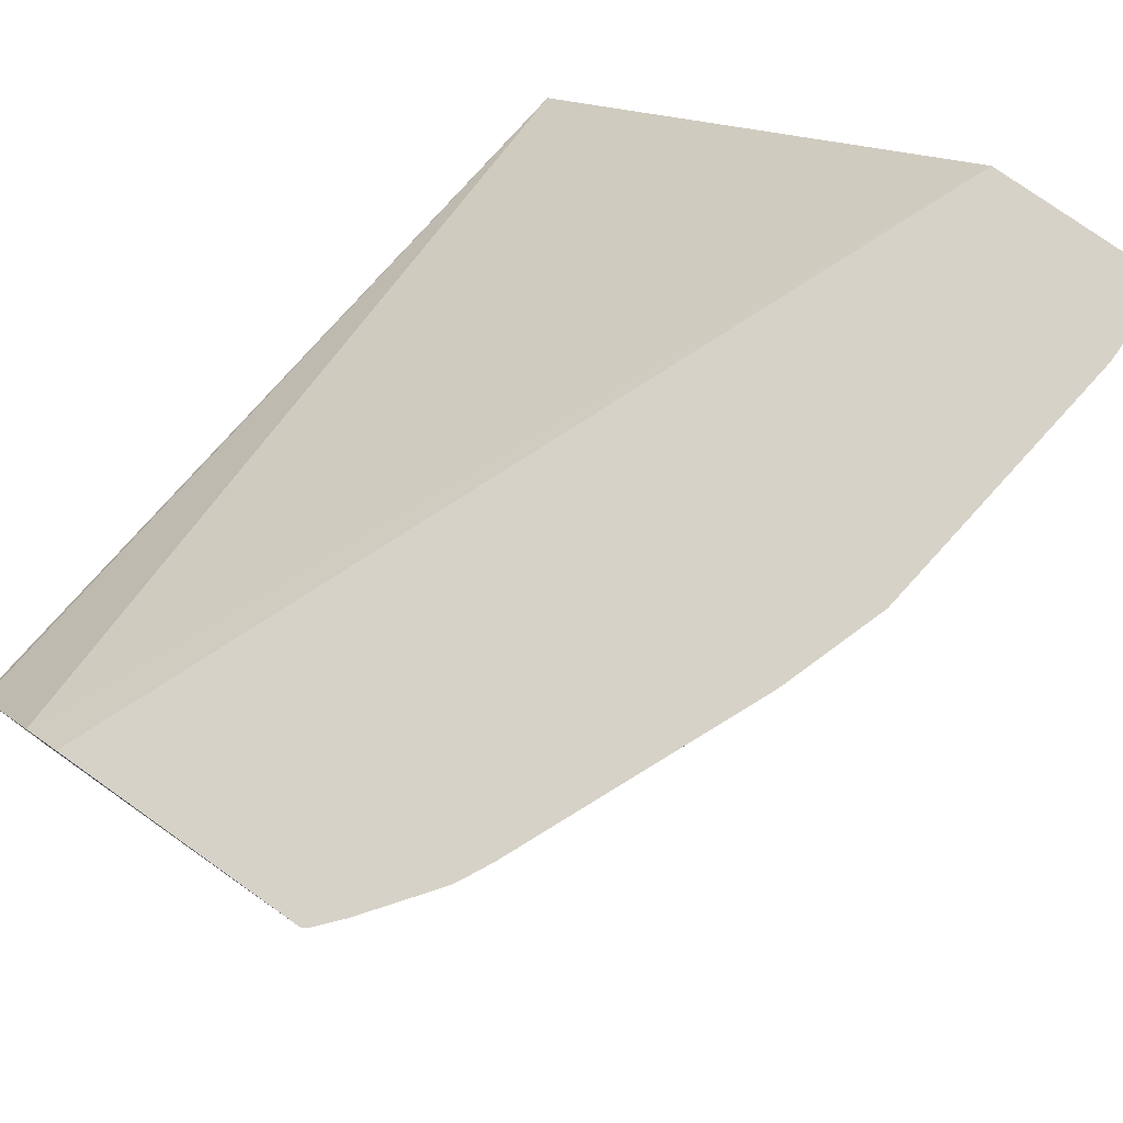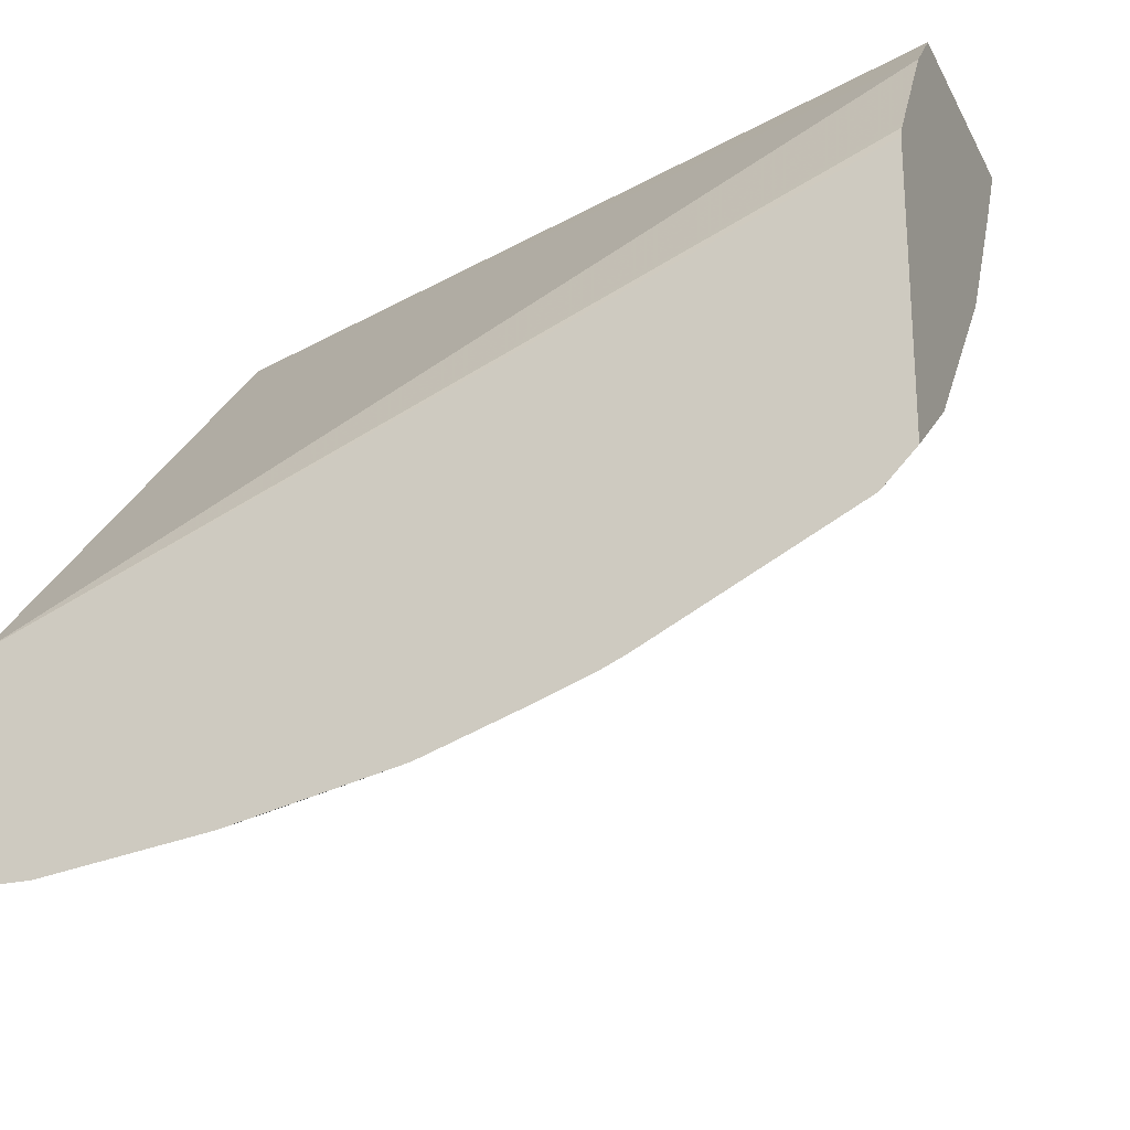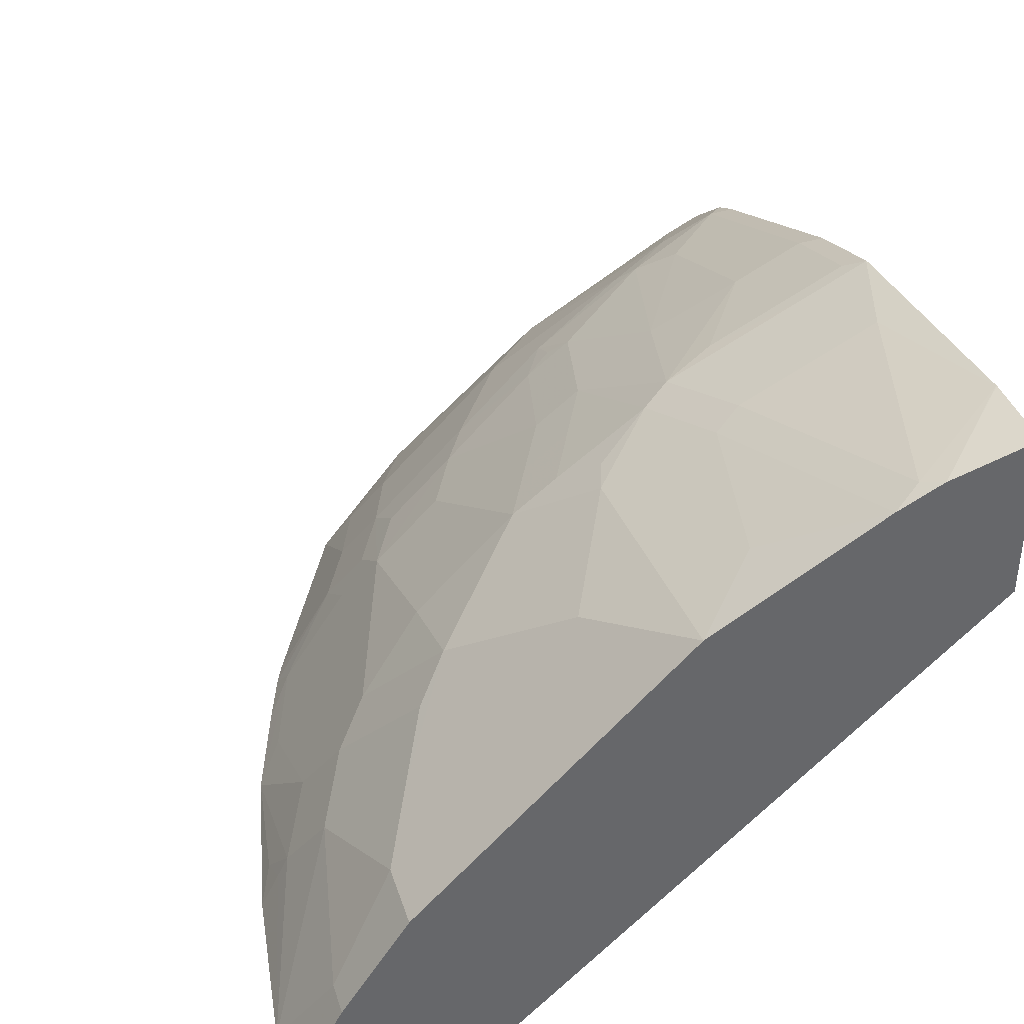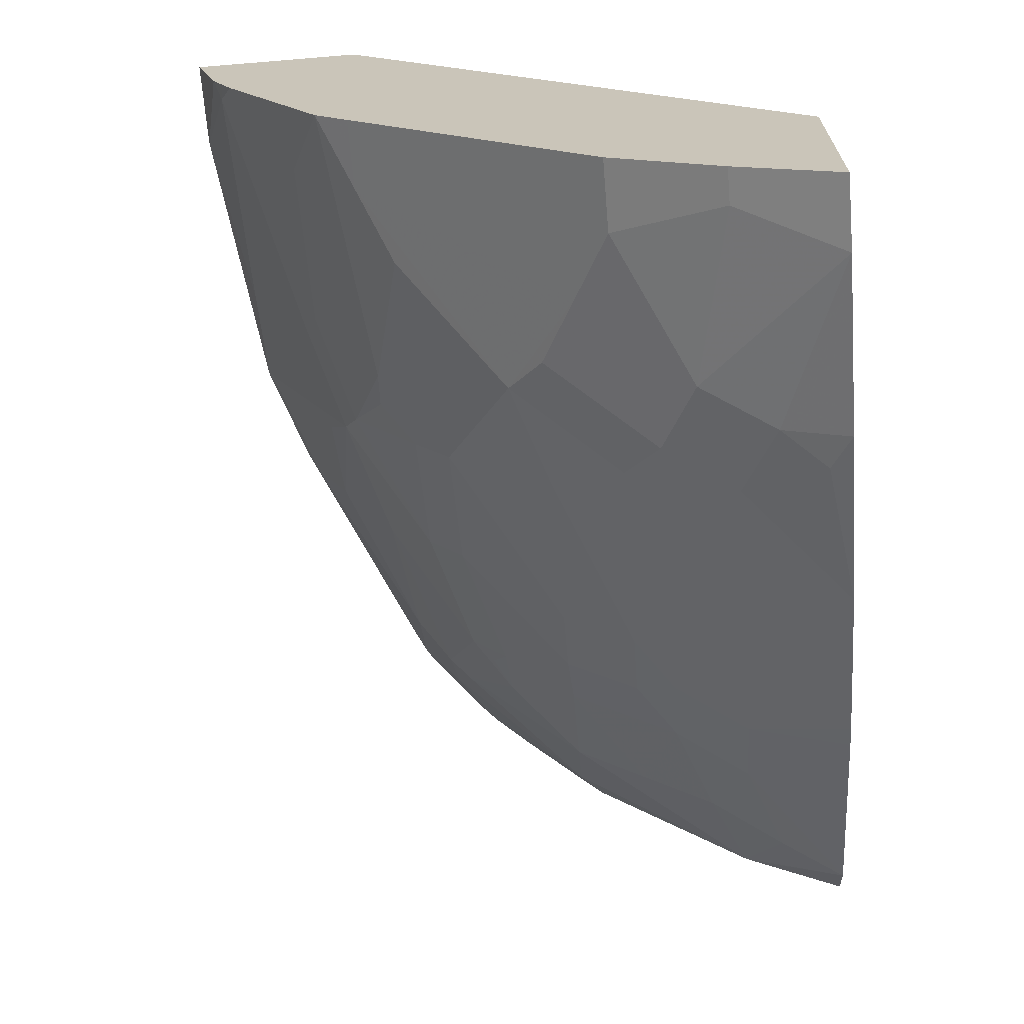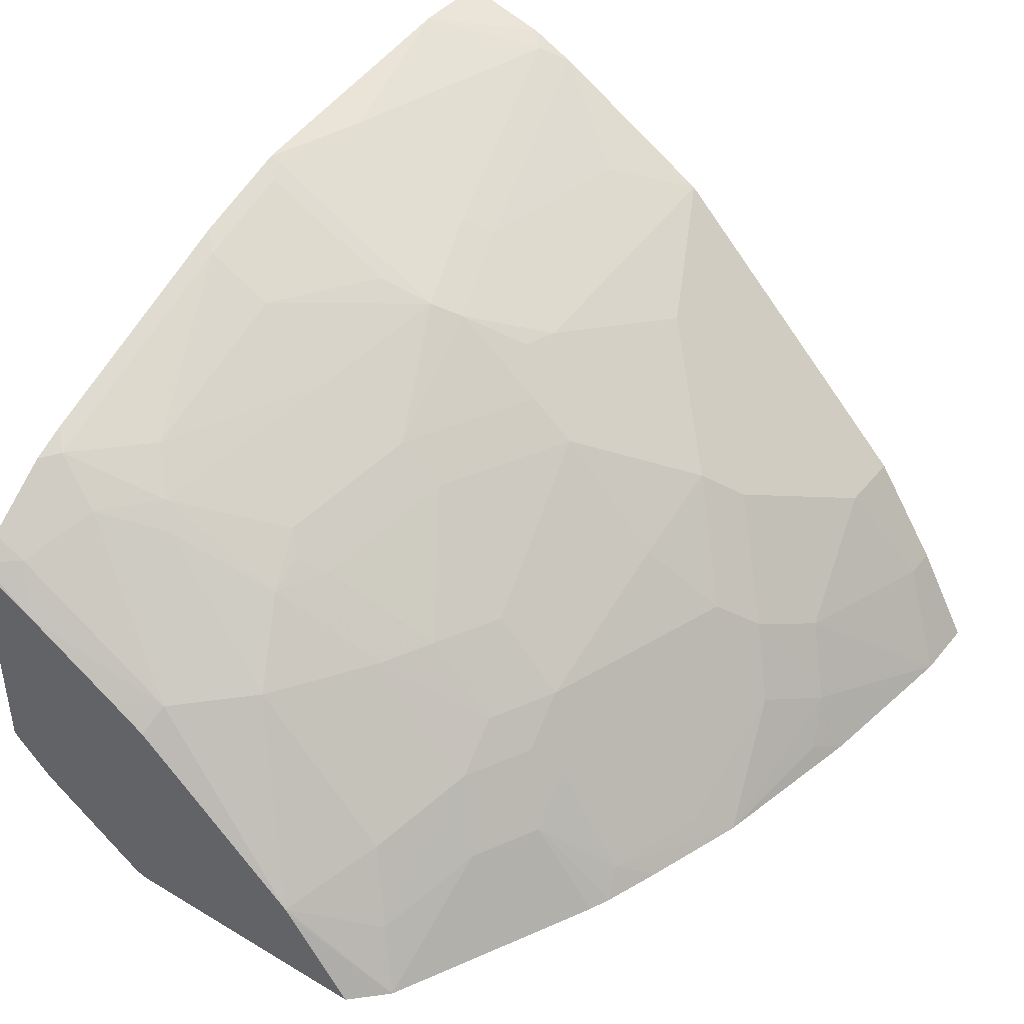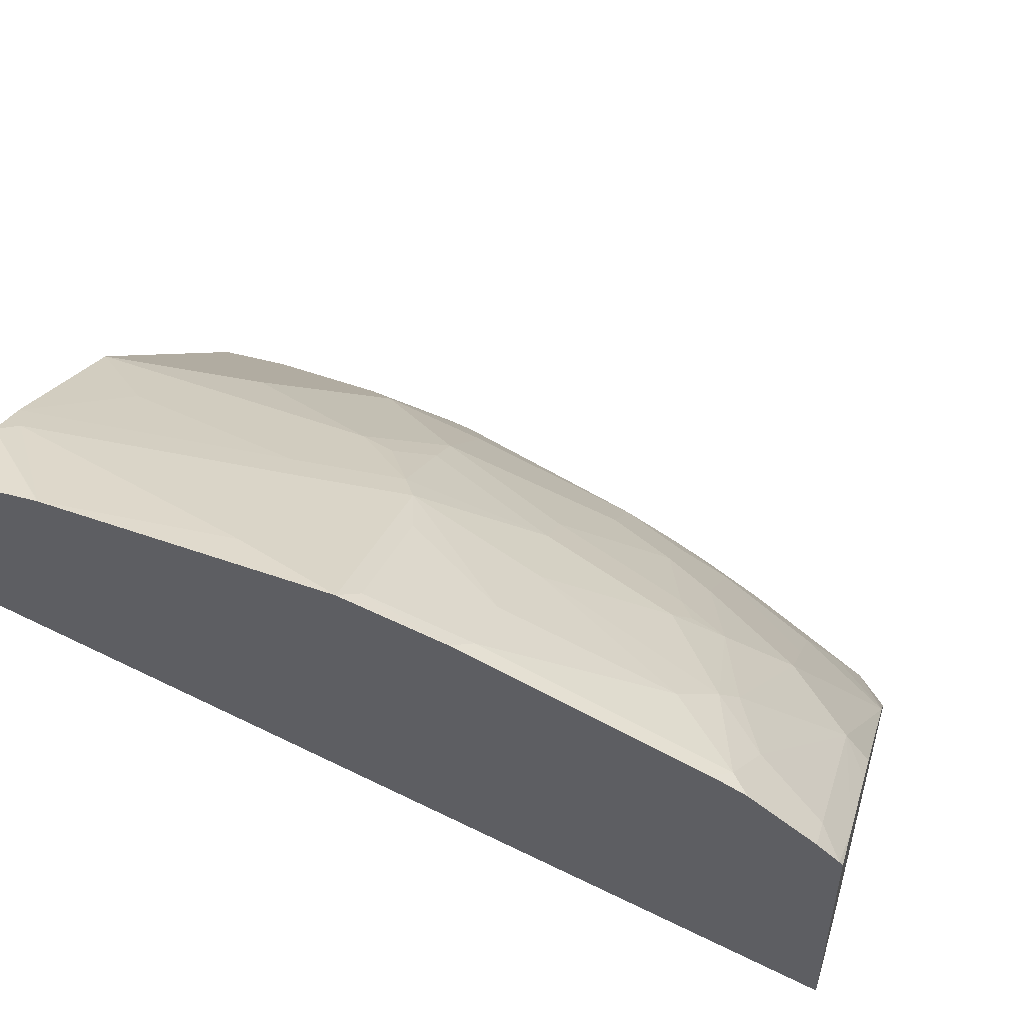
<metadata>
{"format":"obj","ext":"obj","renderer":"f3d","projection":"perspective","resolution":1024,"background":"white","views":[{"elev":77.7,"azim":-54.7,"up":"+Y"},{"elev":-23.1,"azim":-158.1,"up":"+Y"},{"elev":38.4,"azim":72.8,"up":"+Z"},{"elev":-68.2,"azim":94.7,"up":"+Y"},{"elev":41.8,"azim":-54.5,"up":"+Z"},{"elev":50.8,"azim":-163.6,"up":"+Z"}]}
</metadata>
<code>
v -0.0001943 0.1099 0.8318
v -0.0001943 0.05961 0.8167
v -0.0001943 0.1099 0.7322
v -0.04949 0.1099 0.8318
v -0.009988 0.04978 0.8118
v -0.0001943 0.04651 0.8101
v -0.04982 0.1095 0.8317
v -0.0001943 -0.1738 0.4691
v -0.4835 0.08505 0.5153
v -0.4835 0.1099 0.5389
v -0.2089 0.1099 0.8119
v -0.0001943 0.03322 0.8035
v -0.1494 0.08963 0.8118
v -0.1494 0.009929 0.7719
v -0.1395 -0.006672 0.7636
v -0.2092 0.1095 0.8118
v -0.0001943 -0.2968 0.4691
v -0.4835 0.01363 0.4691
v -0.4835 0.01988 0.4718
v -0.4835 0.0253 0.4754
v -0.4835 0.1099 0.6783
v -0.2686 0.1099 0.792
v -0.2689 0.1095 0.7918
v -0.0001943 -0.06639 0.7437
v -0.03989 -0.02658 0.7636
v -0.2092 0.06968 0.7918
v -0.2092 -0.009977 0.752
v -0.1992 -0.02658 0.7437
v -0.1594 -0.06643 0.7238
v -0.2192 0.09958 0.8043
v -0.0001943 -0.2656 0.5246
v -0.03989 -0.2968 0.4691
v -0.4835 -0.1457 0.4691
v -0.4815 0.1099 0.6807
v -0.4835 0.07426 0.6581
v -0.2693 0.1099 0.7917
v -0.4083 0.1095 0.7321
v -0.4183 0.09958 0.7246
v -0.2789 0.09958 0.7843
v -0.03989 -0.08633 0.7238
v -0.0001943 -0.08633 0.7238
v -0.2192 0.01988 0.7644
v -0.2789 0.05973 0.7644
v -0.2888 0.009929 0.7321
v -0.2789 -0.03987 0.7047
v -0.2391 -0.05978 0.7047
v -0.1992 -0.07969 0.7047
v -0.1793 -0.05978 0.7246
v -0.1992 -0.1062 0.6839
v -0.1395 -0.166 0.6441
v -0.07972 -0.1062 0.7039
v -0.0001943 -0.2258 0.5844
v -0.01992 -0.2656 0.5246
v -0.1196 -0.2457 0.5445
v -0.1395 -0.2656 0.5047
v -0.1395 -0.2722 0.4914
v -0.1395 -0.2834 0.4691
v -0.4641 -0.1653 0.4691
v -0.4835 -0.108 0.5183
v -0.4681 0.08963 0.6823
v -0.4681 0.1095 0.6922
v -0.4678 0.1099 0.6926
v -0.4835 0.01614 0.6229
v -0.4681 -0.009977 0.6226
v -0.4087 0.1099 0.732
v -0.4183 0.1099 0.7272
v -0.4283 0.1095 0.7221
v -0.4283 0.06968 0.7022
v -0.3984 0.03983 0.7047
v -0.3984 0.07968 0.7246
v -0.3784 0.05973 0.7246
v -0.07972 -0.2058 0.6043
v -0.0001943 -0.2058 0.6043
v -0.3585 -0.01993 0.6848
v -0.2789 -0.06643 0.6839
v -0.2391 -0.08633 0.6839
v -0.1992 -0.166 0.6242
v -0.2988 -0.1261 0.6242
v -0.2988 -0.166 0.5844
v -0.1793 -0.2058 0.5844
v -0.1196 -0.1859 0.6242
v -0.03989 -0.2258 0.5844
v -0.1594 -0.2258 0.5644
v -0.1594 -0.2739 0.4806
v -0.1793 -0.2457 0.5246
v -0.2391 -0.2624 0.4691
v -0.3845 -0.2052 0.4691
v -0.3486 -0.1892 0.5229
v -0.3884 -0.1693 0.5229
v -0.4482 -0.1494 0.503
v -0.4835 -0.1044 0.5228
v -0.4286 0.1099 0.7219
v -0.4835 -0.005398 0.6095
v -0.4283 -0.04983 0.6226
v -0.4083 0.02987 0.6922
v -0.4279 0.1099 0.7224
v -0.3884 -0.02988 0.6624
v -0.3585 -0.04648 0.664
v -0.3685 -0.02988 0.6723
v -0.3386 -0.1062 0.6242
v -0.3386 -0.1461 0.5844
v -0.3685 -0.1494 0.5628
v -0.3287 -0.1693 0.5628
v -0.3187 -0.1859 0.5445
v -0.2988 -0.2058 0.5246
v -0.2192 -0.2058 0.5644
v -0.2192 -0.2457 0.5047
v -0.2589 -0.2457 0.4848
v -0.3187 -0.2258 0.4848
v -0.2988 -0.2425 0.4691
v -0.3446 -0.2251 0.4691
v -0.3318 -0.2306 0.4691
v -0.4283 -0.1294 0.5428
v -0.4283 -0.08968 0.5827
v -0.3685 -0.08968 0.6226
v -0.2391 -0.2258 0.5246
f 50 81 72
f 55 85 86
f 55 83 85
f 55 84 56
f 54 72 83
f 52 72 82
f 54 83 55
f 53 82 54
f 52 73 72
f 50 83 81
f 54 82 72
f 55 86 84
f 61 67 62
f 57 84 86
f 58 87 88
f 58 88 89
f 58 89 90
f 58 90 91
f 58 91 59
f 60 64 68
f 62 67 92
f 63 93 64
f 64 93 91
f 50 80 83
f 64 91 94
f 56 84 57
f 50 77 80
f 39 70 71
f 49 78 79
f 64 94 95
f 38 67 61
f 38 61 60
f 38 60 68
f 38 68 69
f 38 69 70
f 38 70 39
f 39 71 43
f 40 51 50
f 40 50 72
f 40 72 73
f 40 73 41
f 43 71 44
f 44 71 69
f 44 69 74
f 44 74 45
f 45 74 98
f 45 98 75
f 45 75 76
f 45 76 46
f 46 76 49
f 46 49 47
f 49 77 50
f 49 76 100
f 49 100 78
f 49 79 77
f 64 95 68
f 97 98 99
f 67 96 92
f 88 111 112
f 88 112 109
f 88 109 104
f 88 103 102
f 88 102 89
f 89 102 90
f 90 102 113
f 90 113 91
f 91 113 114
f 91 114 94
f 94 114 115
f 94 115 97
f 94 97 95
f 97 115 98
f 98 115 100
f 100 115 101
f 101 115 102
f 102 115 114
f 102 114 113
f 105 109 116
f 105 116 106
f 107 116 109
f 107 109 108
f 109 112 110
f 38 66 67
f 87 111 88
f 66 96 67
f 86 109 110
f 86 107 108
f 68 95 69
f 69 71 70
f 69 95 97
f 69 97 74
f 72 81 83
f 74 97 99
f 74 99 98
f 75 98 100
f 75 100 76
f 77 79 80
f 78 100 79
f 79 100 101
f 79 101 102
f 79 102 103
f 79 103 88
f 79 88 104
f 79 104 109
f 79 109 105
f 79 105 106
f 79 106 80
f 80 106 116
f 80 116 107
f 80 107 85
f 80 85 83
f 85 107 86
f 86 108 109
f 37 66 38
f 21 35 34
f 35 64 60
f 5 12 6
f 5 7 13
f 5 14 15
f 5 15 12
f 7 11 16
f 7 16 13
f 8 17 32
f 8 32 57
f 8 57 86
f 8 86 110
f 8 110 112
f 4 11 7
f 8 112 111
f 8 87 58
f 8 58 33
f 8 33 18
f 8 18 19
f 8 19 20
f 8 20 9
f 9 20 19
f 9 19 18
f 9 18 33
f 9 33 59
f 9 59 91
f 8 111 87
f 3 9 10
f 3 8 9
f 2 7 5
f 1 2 6
f 1 6 12
f 1 12 24
f 1 24 41
f 1 41 73
f 1 73 52
f 1 52 31
f 1 31 17
f 1 17 8
f 1 8 3
f 1 3 10
f 1 10 21
f 1 21 34
f 1 34 62
f 1 62 92
f 1 92 96
f 1 96 66
f 1 66 65
f 1 65 36
f 1 36 22
f 1 22 11
f 1 11 4
f 1 4 2
f 2 5 6
f 2 4 7
f 9 91 93
f 9 93 63
f 5 13 14
f 9 35 21
f 27 43 44
f 27 44 45
f 27 45 28
f 28 45 46
f 28 46 47
f 28 47 48
f 28 48 29
f 29 48 47
f 29 47 49
f 29 49 50
f 29 50 51
f 29 51 40
f 30 39 43
f 30 43 42
f 31 52 82
f 31 82 53
f 32 53 54
f 32 54 55
f 32 55 56
f 32 56 57
f 33 58 59
f 34 35 60
f 9 63 35
f 34 61 62
f 35 63 64
f 27 42 43
f 26 42 27
f 34 60 61
f 24 40 41
f 24 29 40
f 9 21 10
f 11 23 16
f 12 15 25
f 12 25 24
f 13 16 26
f 13 26 14
f 14 26 27
f 14 27 28
f 14 28 15
f 15 28 29
f 15 29 24
f 15 24 25
f 11 22 23
f 16 42 26
f 16 30 42
f 23 38 39
f 23 37 38
f 23 65 37
f 23 36 65
f 23 39 30
f 37 65 66
f 17 53 32
f 17 31 53
f 16 23 30
f 22 36 23

</code>
